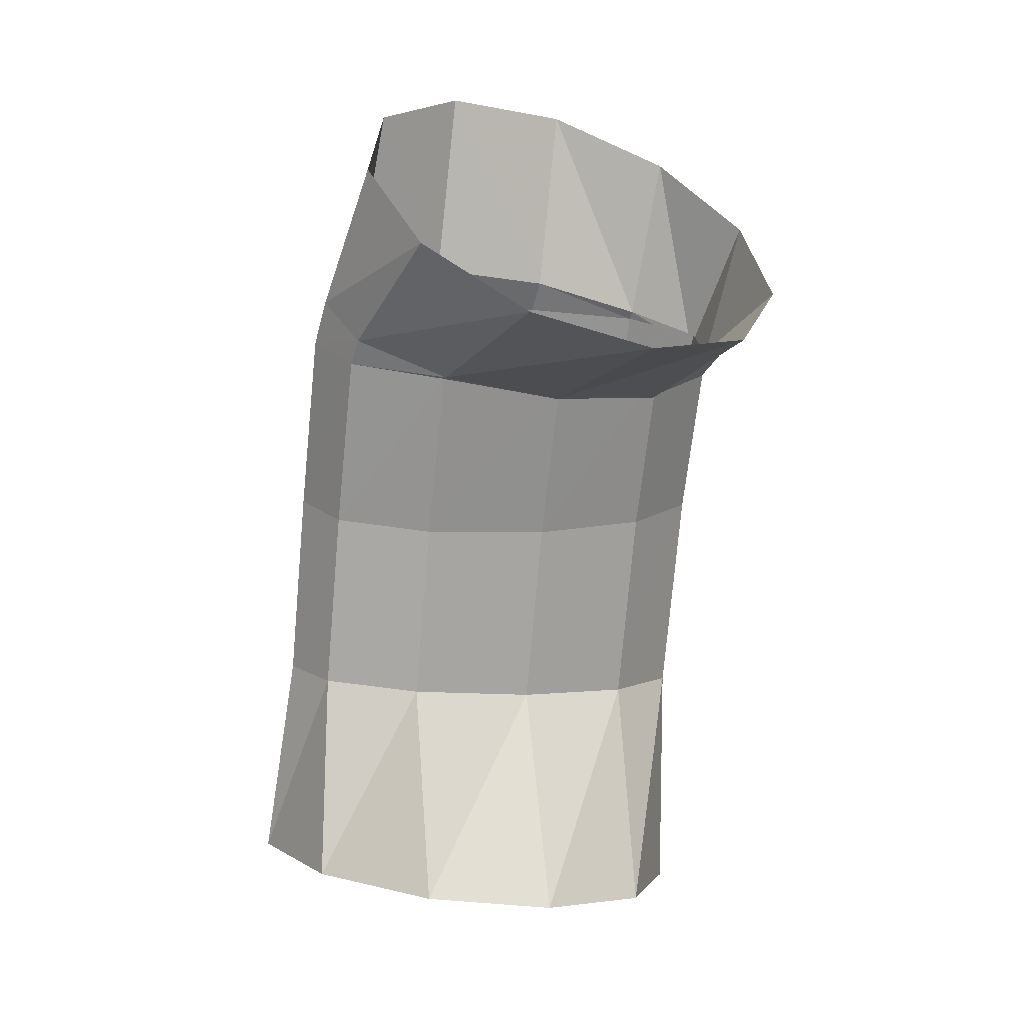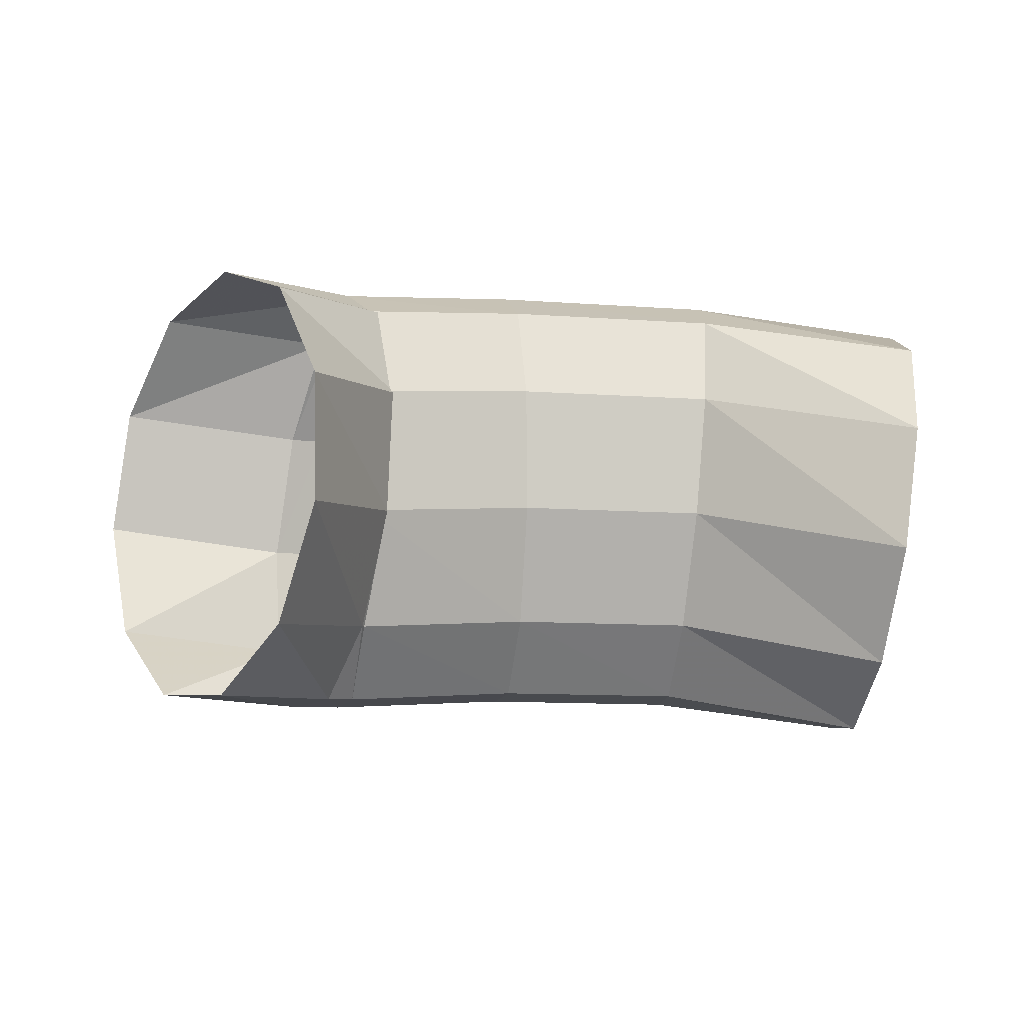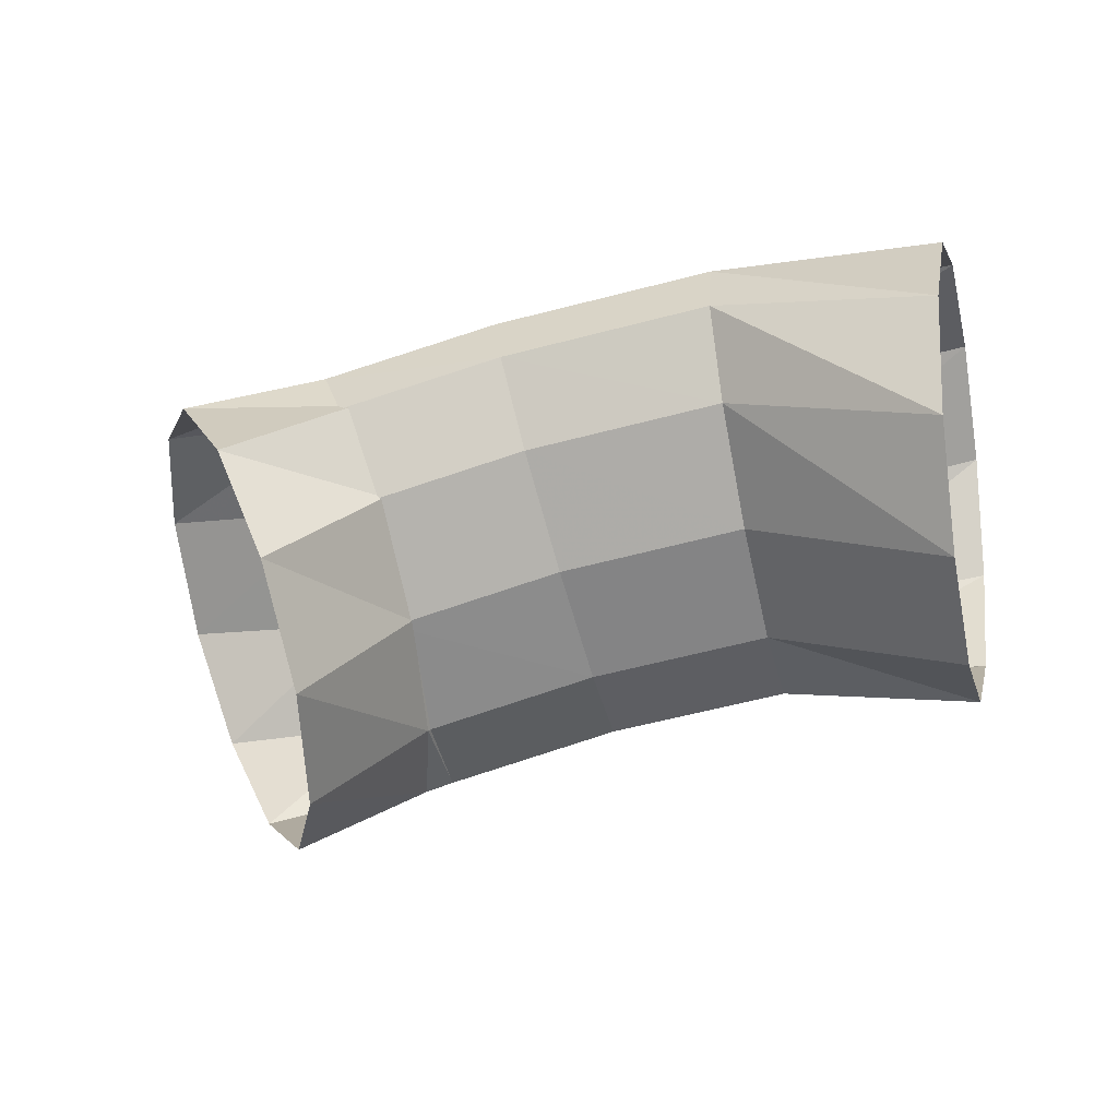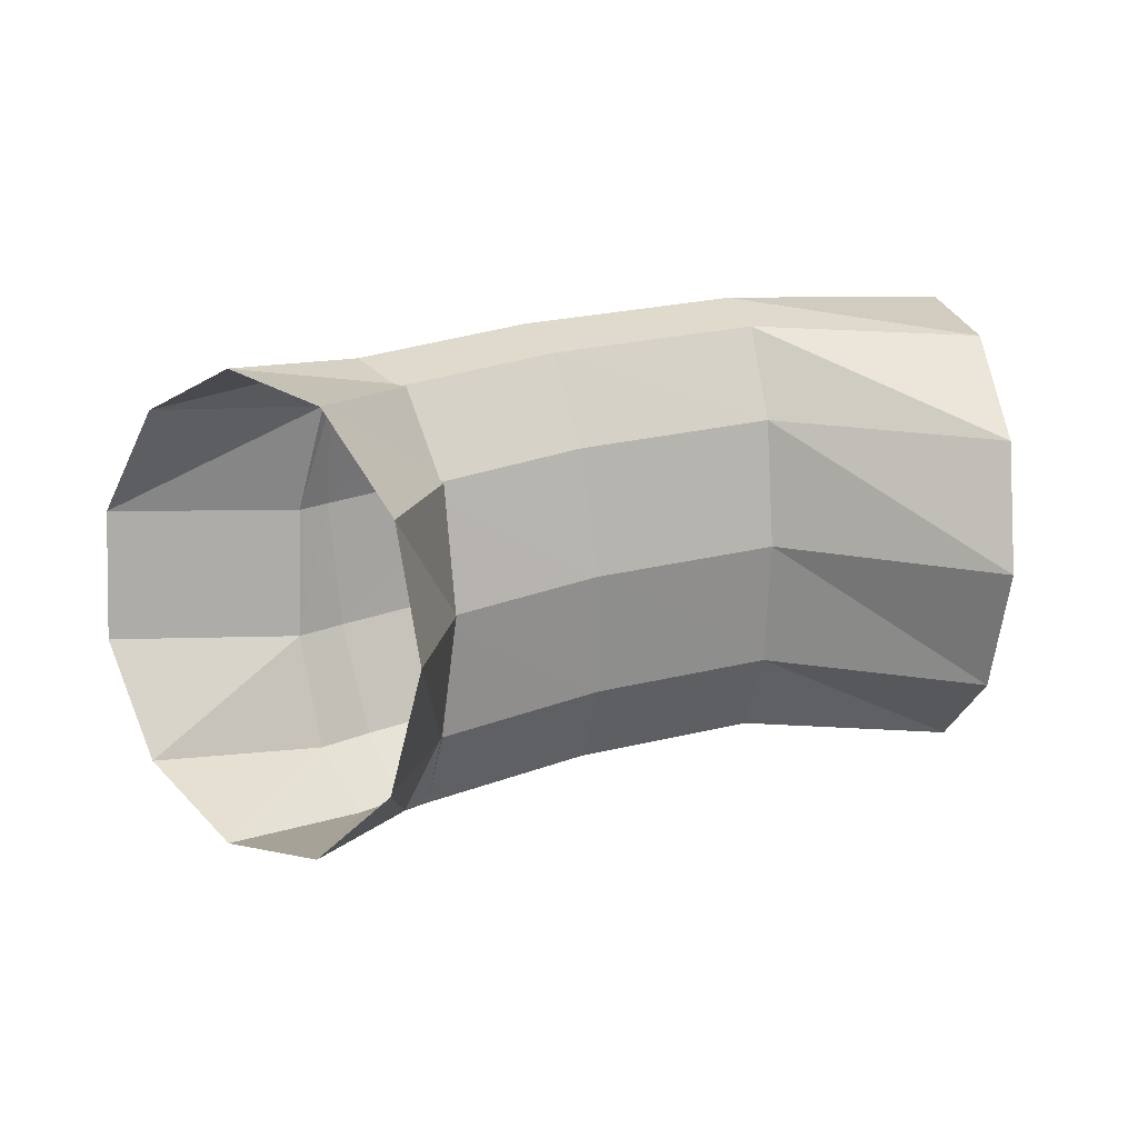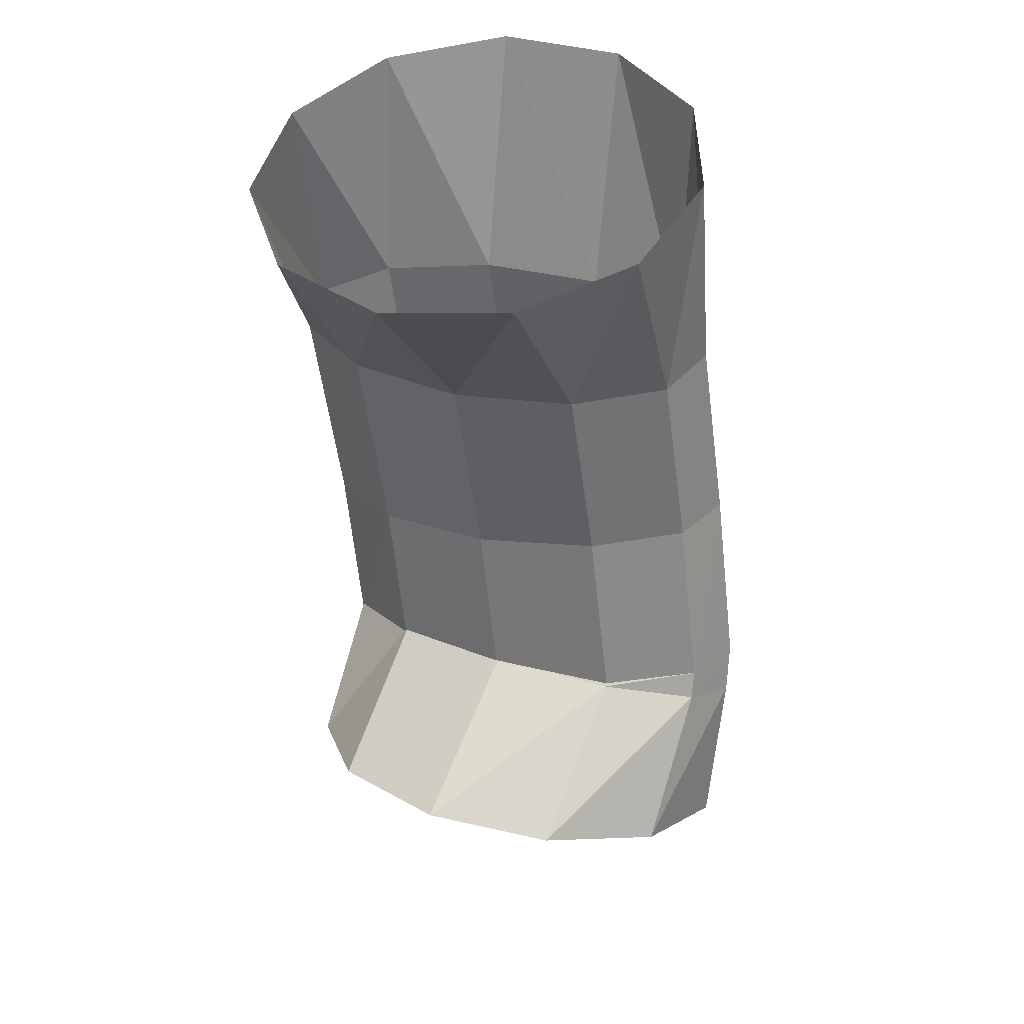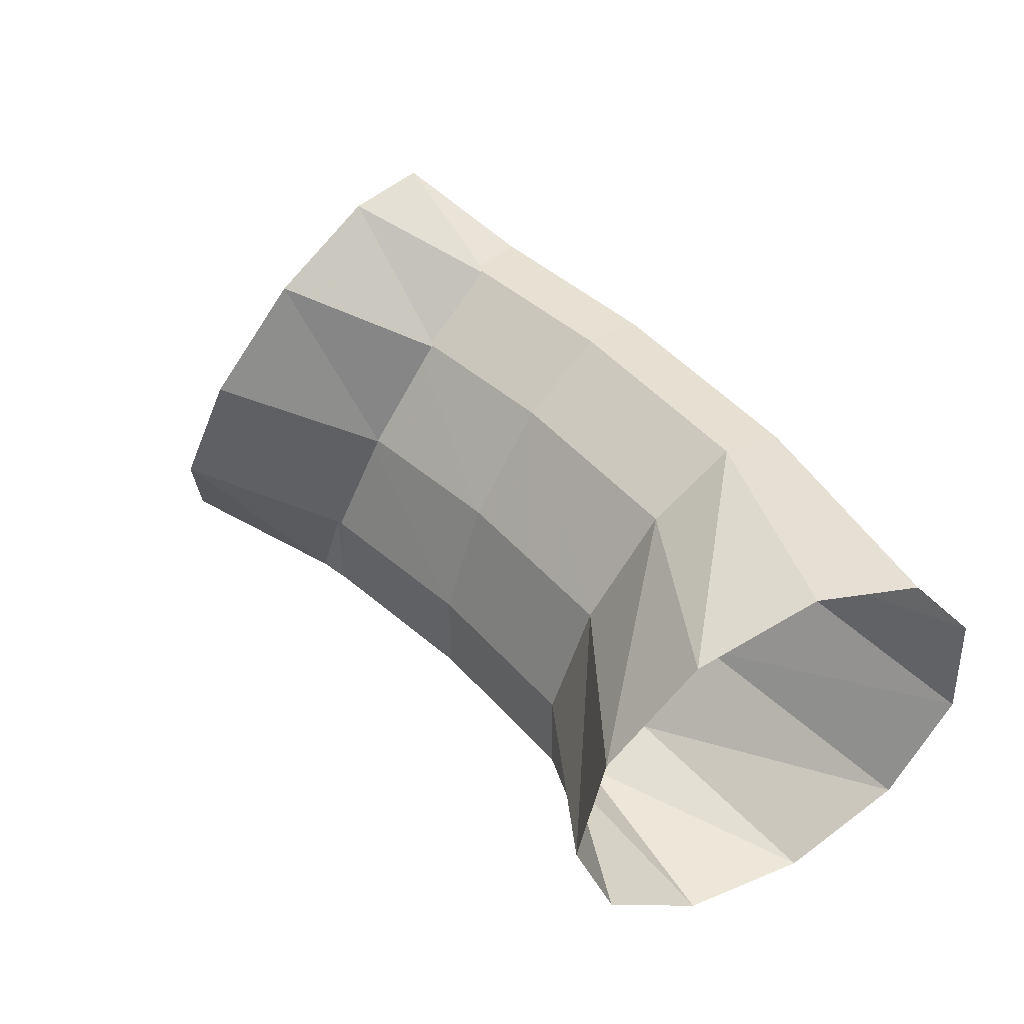
<metadata>
{"format":"obj","ext":"obj","renderer":"f3d","projection":"perspective","resolution":1024,"background":"white","views":[{"elev":-79.3,"azim":91.0,"up":"+Z"},{"elev":27.3,"azim":176.3,"up":"+Y"},{"elev":-45.2,"azim":-159.3,"up":"+Z"},{"elev":41.8,"azim":162.9,"up":"+Y"},{"elev":-50.8,"azim":-76.3,"up":"+Z"},{"elev":38.5,"azim":-125.0,"up":"+Y"}]}
</metadata>
<code>
g tube1
v 160.8 176.9 135.7
v 161.6 174.3 135.1
v 163 172 135.9
v 164.5 170.8 138
v 165.7 171 140.6
v 166.1 172.6 142.8
v 165.6 175.1 144.1
v 164.4 177.6 144
v 162.9 179.5 142.5
v 161.5 180 140.1
v 160.7 179 137.5
v 160.8 176.9 135.7
v 159.3 174.9 139
v 159.9 172.4 138.1
v 160.8 170.5 138.1
v 161.6 169.7 139
v 162 170.3 140.6
v 162 172.1 142.3
v 161.6 174.6 143.5
v 160.8 176.9 144
v 159.9 178.4 143.5
v 159.3 178.4 142.2
v 159 177.1 140.5
v 159.3 174.9 139
v 159.7 175 138.9
v 159.9 172.4 138.1
v 160.2 170.3 138.3
v 160.6 169.4 139.4
v 160.9 170 141
v 161 171.8 142.7
v 160.9 174.4 143.8
v 160.6 176.9 144.1
v 160.2 178.4 143.4
v 159.9 178.6 142
v 159.7 177.3 140.3
v 159.7 175 138.9
v 156 174.5 139.7
v 156.2 171.9 138.9
v 156.5 169.8 139.1
v 156.8 168.9 140.2
v 156.9 169.4 141.9
v 156.9 171.3 143.5
v 156.8 173.9 144.7
v 156.5 176.3 145
v 156.2 177.9 144.3
v 156 178.1 142.9
v 155.9 176.8 141.1
v 156 174.5 139.7
v 152 174.1 139.9
v 152.3 171.5 139.2
v 152.6 169.4 139.4
v 152.7 168.5 140.5
v 152.5 169 142.1
v 152.3 170.8 143.8
v 151.9 173.3 145
v 151.6 175.8 145.3
v 151.4 177.4 144.6
v 151.5 177.6 143.1
v 151.7 176.4 141.4
v 152 174.1 139.9
v 147.7 174.5 137.1
v 148.1 171.8 136.7
v 148.3 169.2 137.9
v 148.2 167.7 140.3
v 147.9 167.7 143.1
v 147.4 169.2 145.4
v 146.9 171.7 146.6
v 146.6 174.5 146.2
v 146.5 176.6 144.3
v 146.8 177.4 141.6
v 147.2 176.6 138.9
v 147.7 174.5 137.1
f 1 2 14
f 14 13 1
f 2 3 15
f 15 14 2
f 3 4 16
f 16 15 3
f 4 5 17
f 17 16 4
f 5 6 18
f 18 17 5
f 6 7 19
f 19 18 6
f 7 8 20
f 20 19 7
f 8 9 21
f 21 20 8
f 9 10 22
f 22 21 9
f 10 11 23
f 23 22 10
f 11 12 24
f 24 23 11
f 13 14 26
f 26 25 13
f 14 15 27
f 27 26 14
f 15 16 28
f 28 27 15
f 16 17 29
f 29 28 16
f 17 18 30
f 30 29 17
f 18 19 31
f 31 30 18
f 19 20 32
f 32 31 19
f 20 21 33
f 33 32 20
f 21 22 34
f 34 33 21
f 22 23 35
f 35 34 22
f 23 24 36
f 36 35 23
f 25 26 38
f 38 37 25
f 26 27 39
f 39 38 26
f 27 28 40
f 40 39 27
f 28 29 41
f 41 40 28
f 29 30 42
f 42 41 29
f 30 31 43
f 43 42 30
f 31 32 44
f 44 43 31
f 32 33 45
f 45 44 32
f 33 34 46
f 46 45 33
f 34 35 47
f 47 46 34
f 35 36 48
f 48 47 35
f 37 38 50
f 50 49 37
f 38 39 51
f 51 50 38
f 39 40 52
f 52 51 39
f 40 41 53
f 53 52 40
f 41 42 54
f 54 53 41
f 42 43 55
f 55 54 42
f 43 44 56
f 56 55 43
f 44 45 57
f 57 56 44
f 45 46 58
f 58 57 45
f 46 47 59
f 59 58 46
f 47 48 60
f 60 59 47
f 49 50 62
f 62 61 49
f 50 51 63
f 63 62 50
f 51 52 64
f 64 63 51
f 52 53 65
f 65 64 52
f 53 54 66
f 66 65 53
f 54 55 67
f 67 66 54
f 55 56 68
f 68 67 55
f 56 57 69
f 69 68 56
f 57 58 70
f 70 69 57
f 58 59 71
f 71 70 58
f 59 60 72
f 72 71 59
g

</code>
